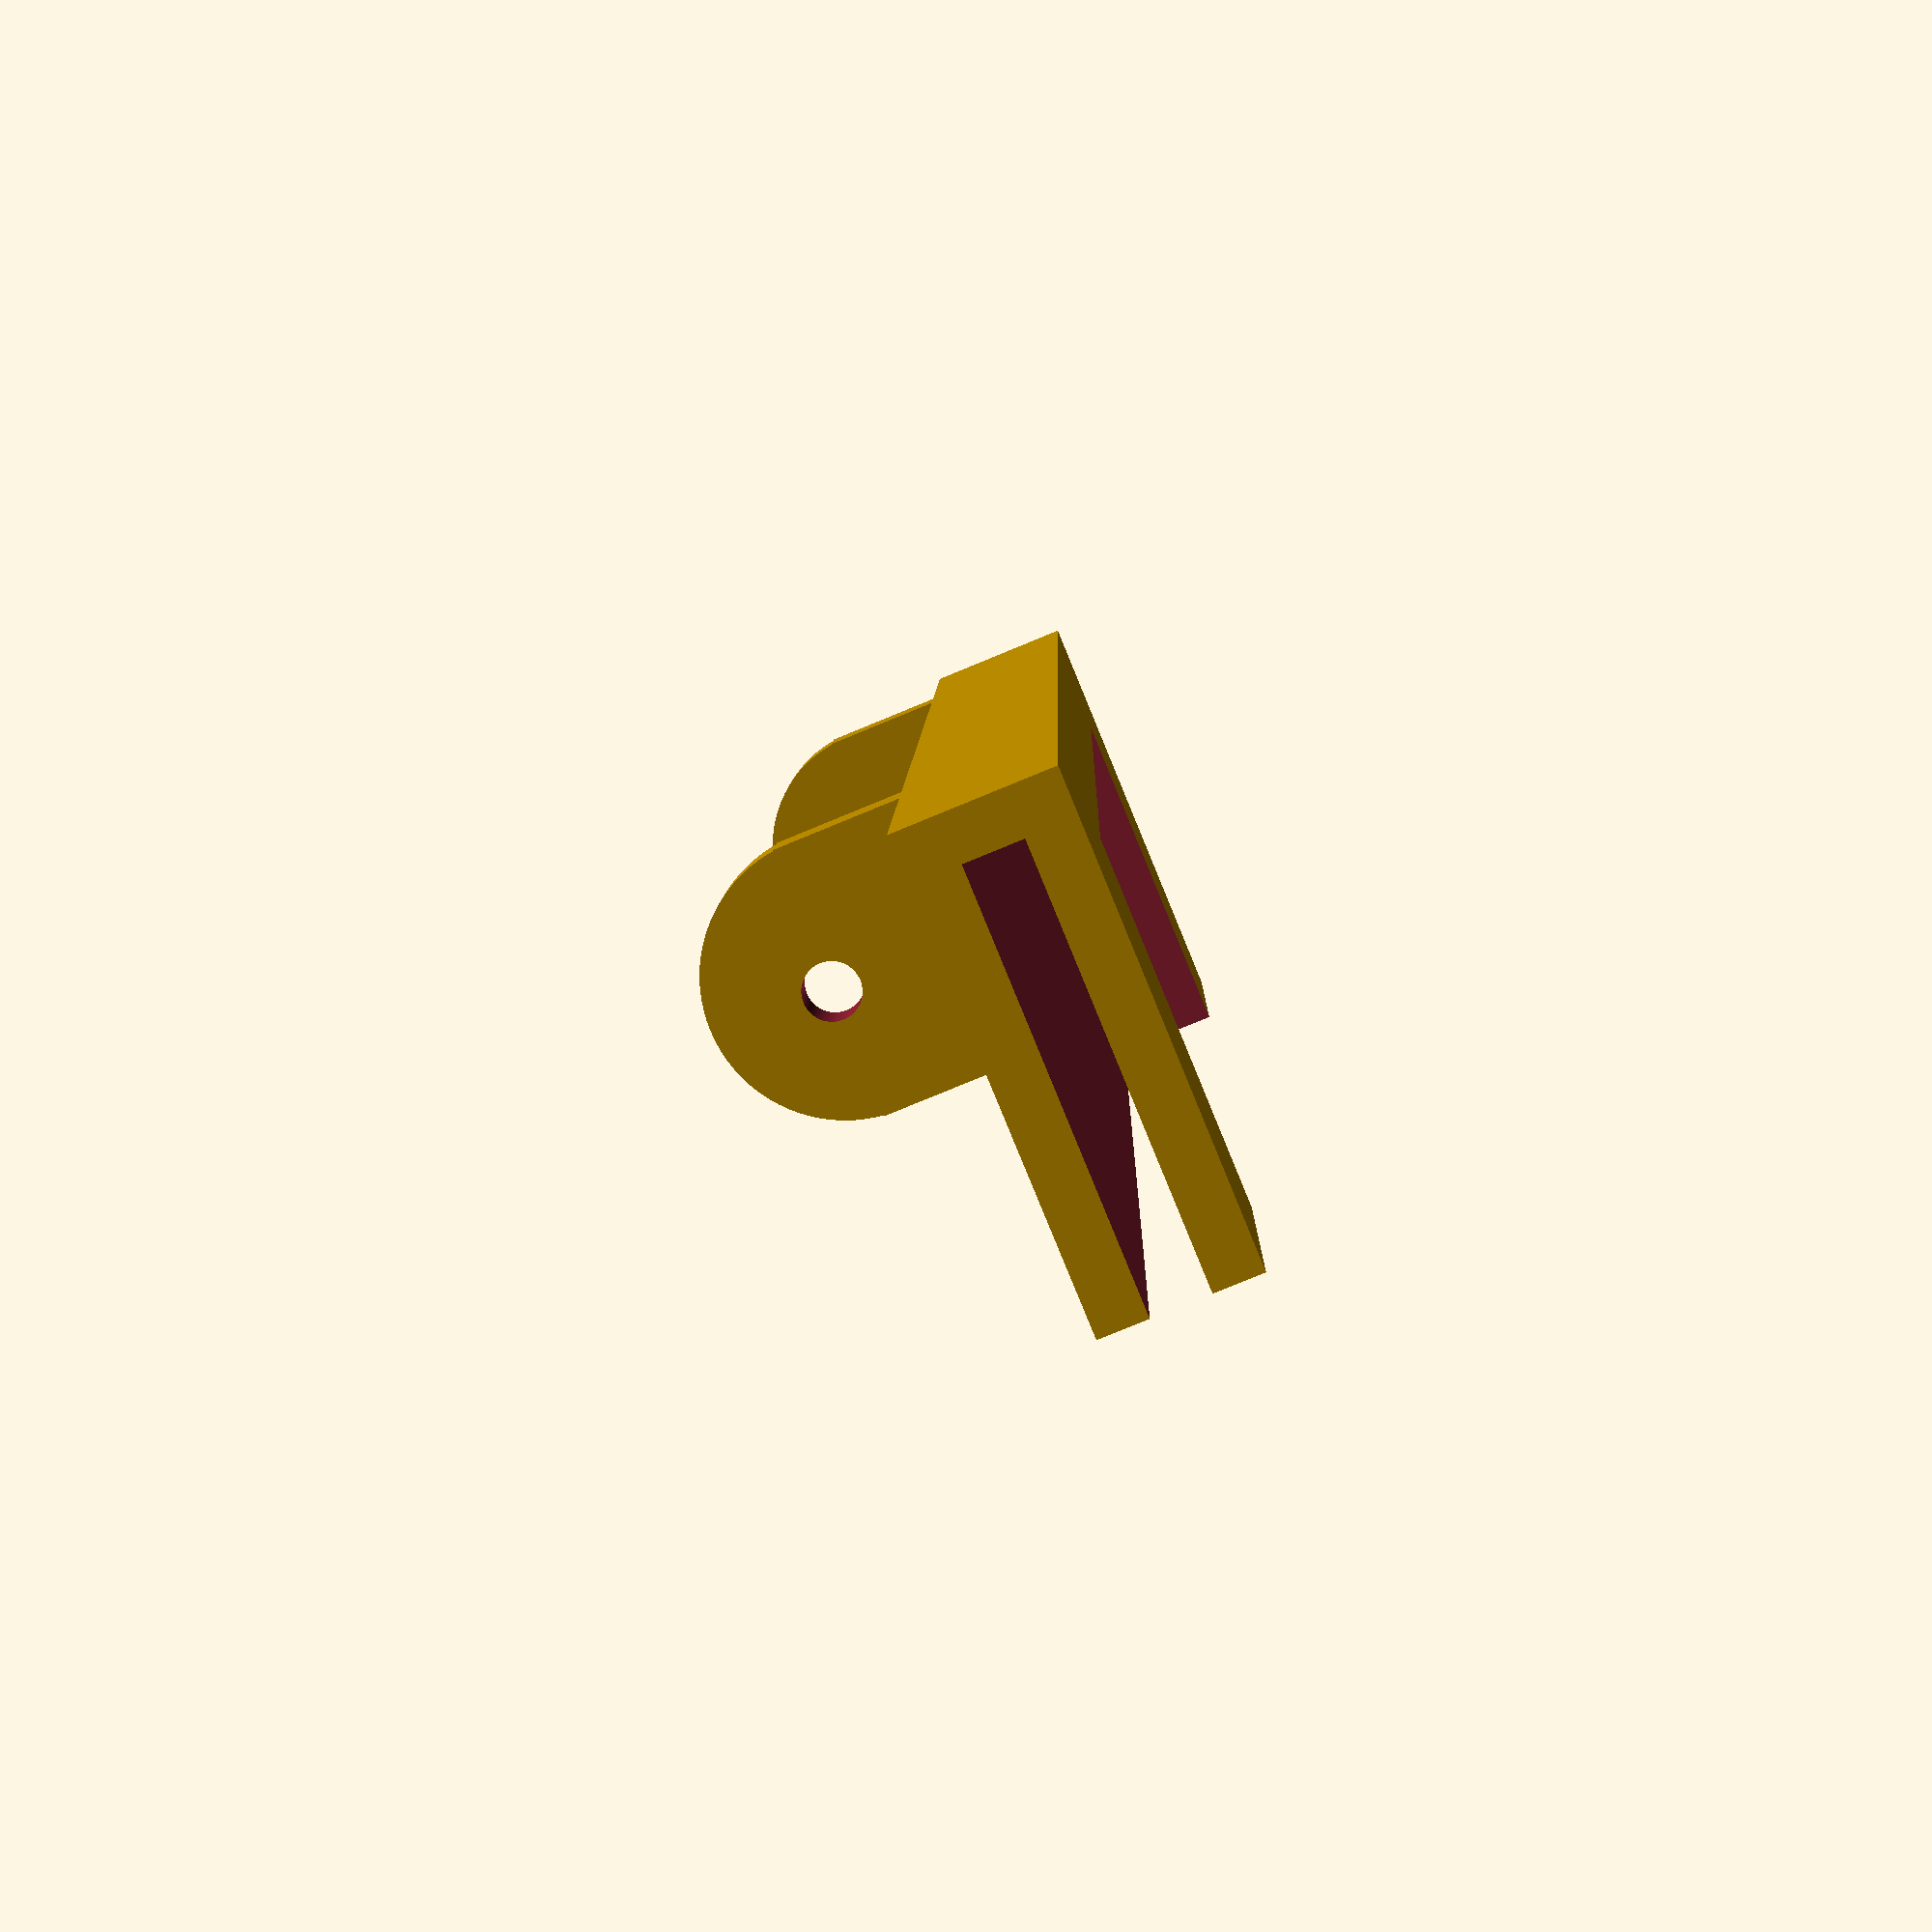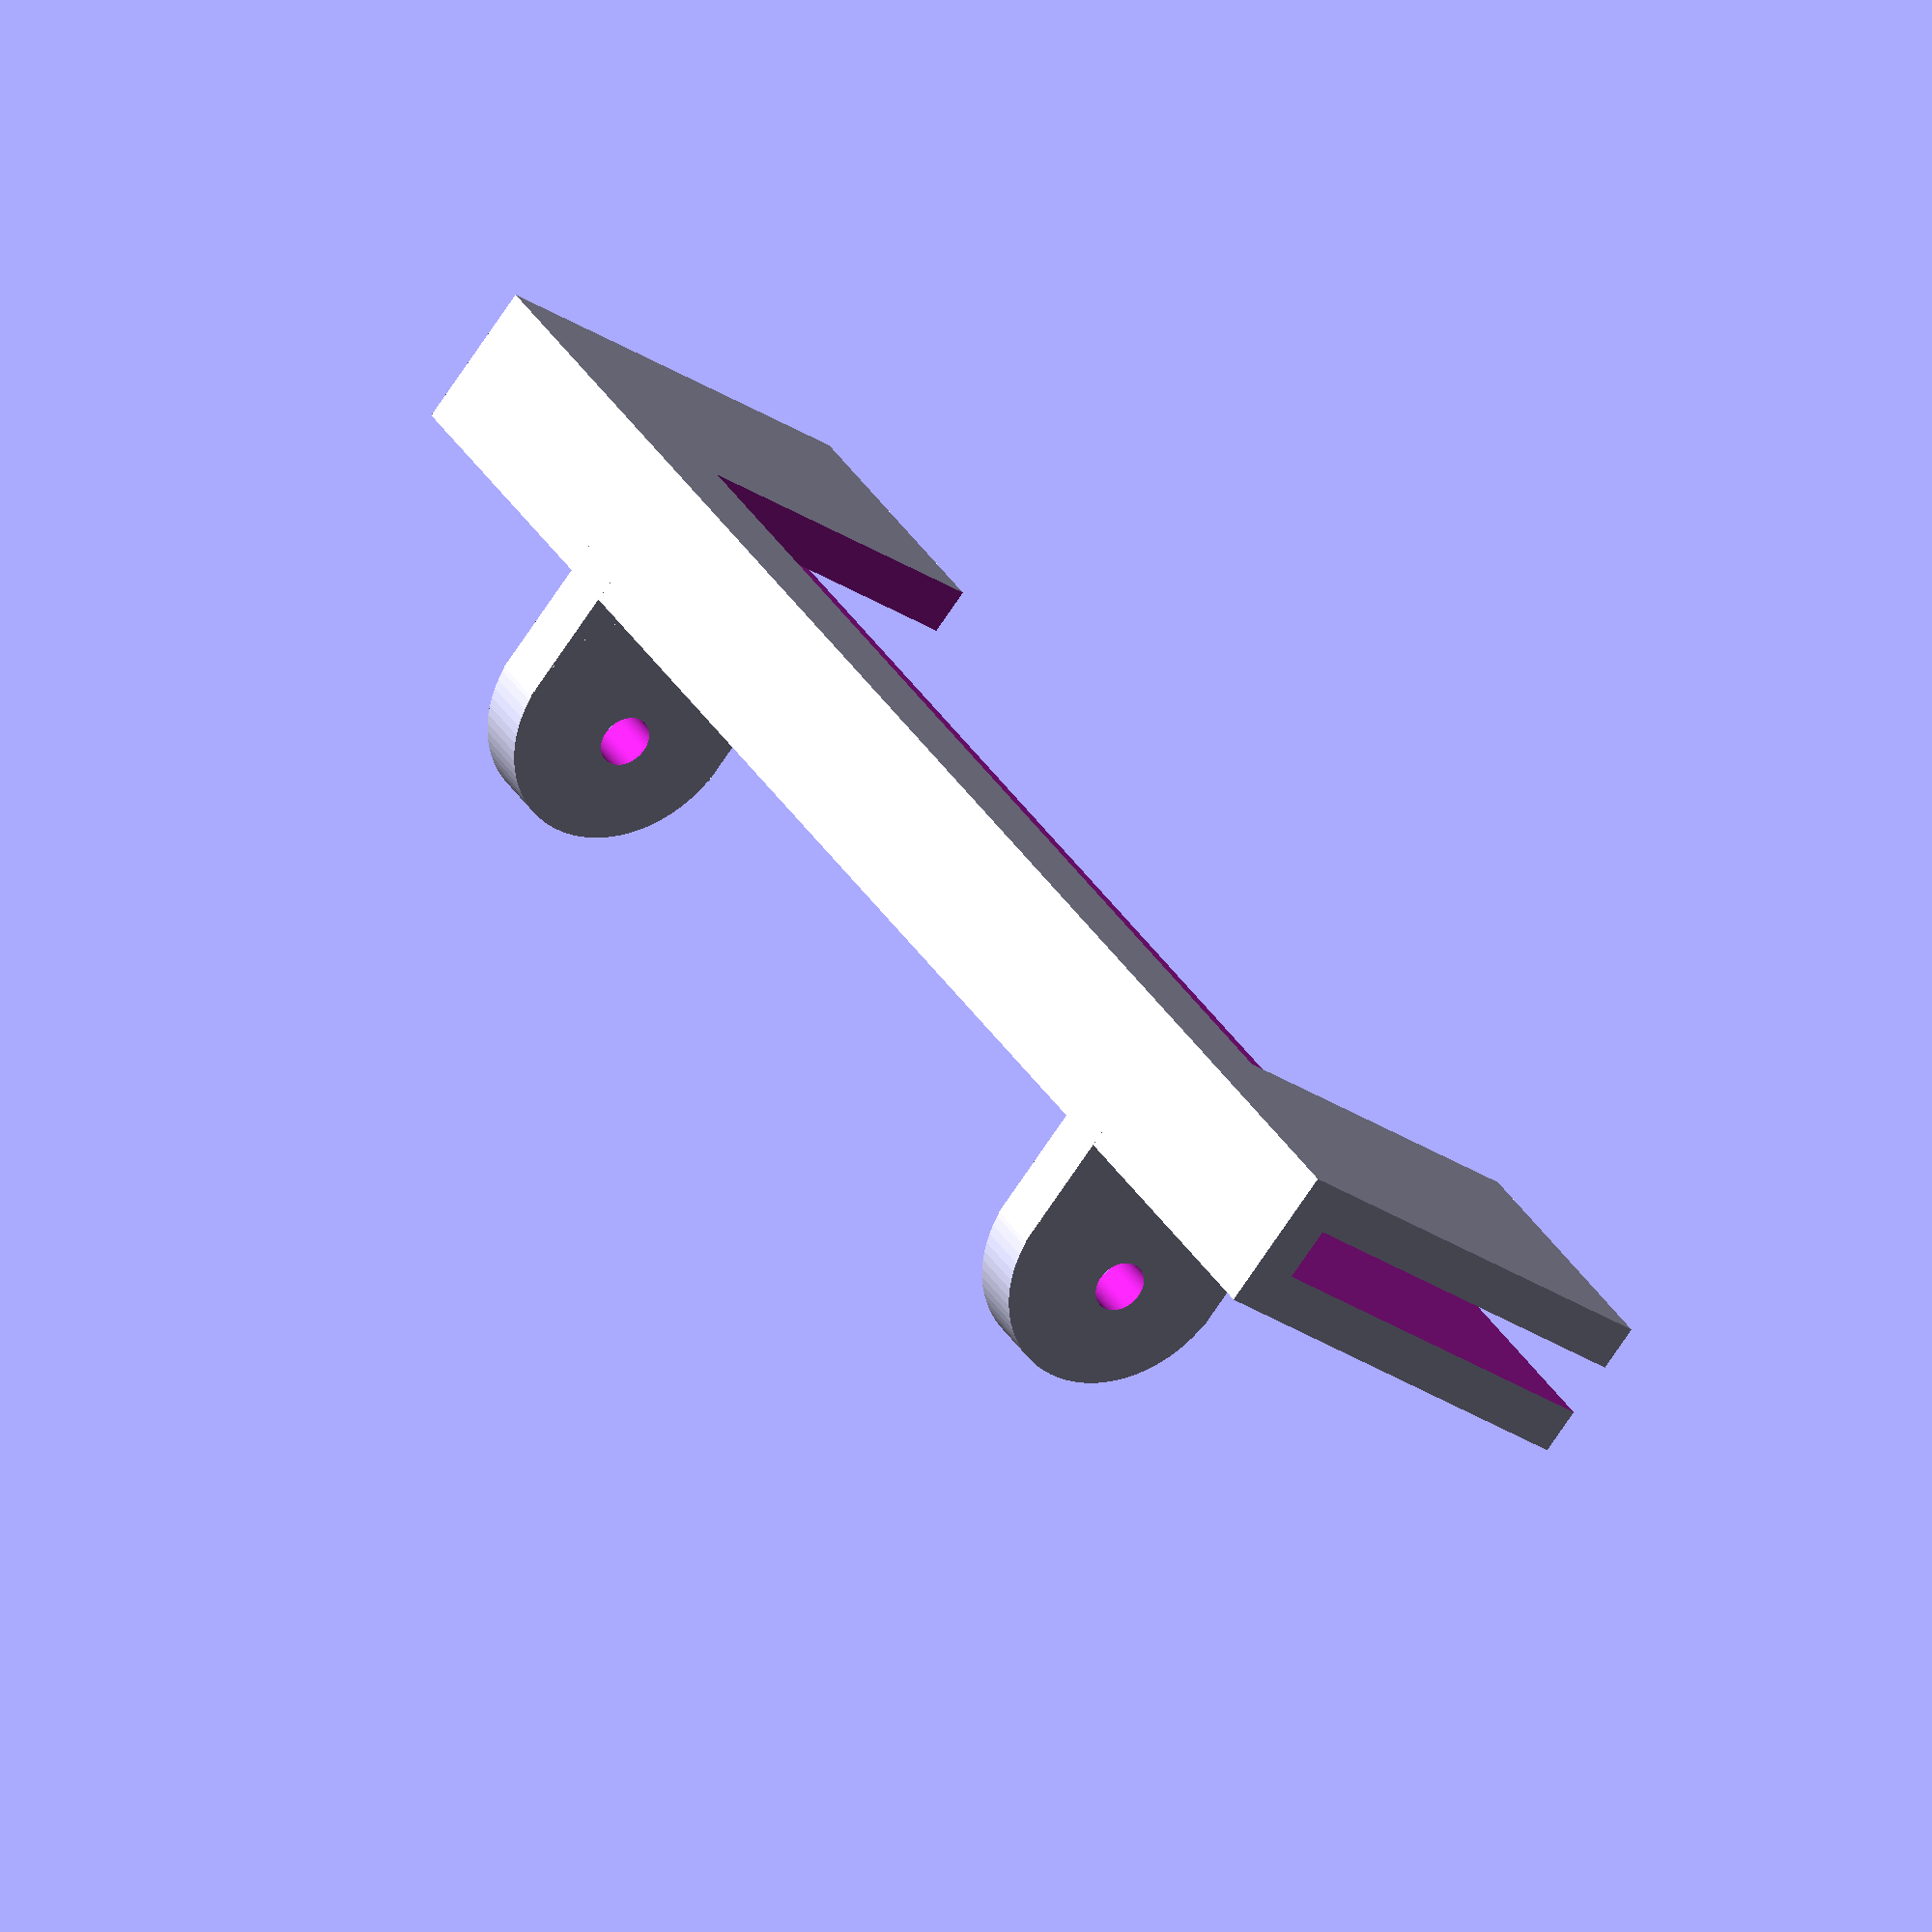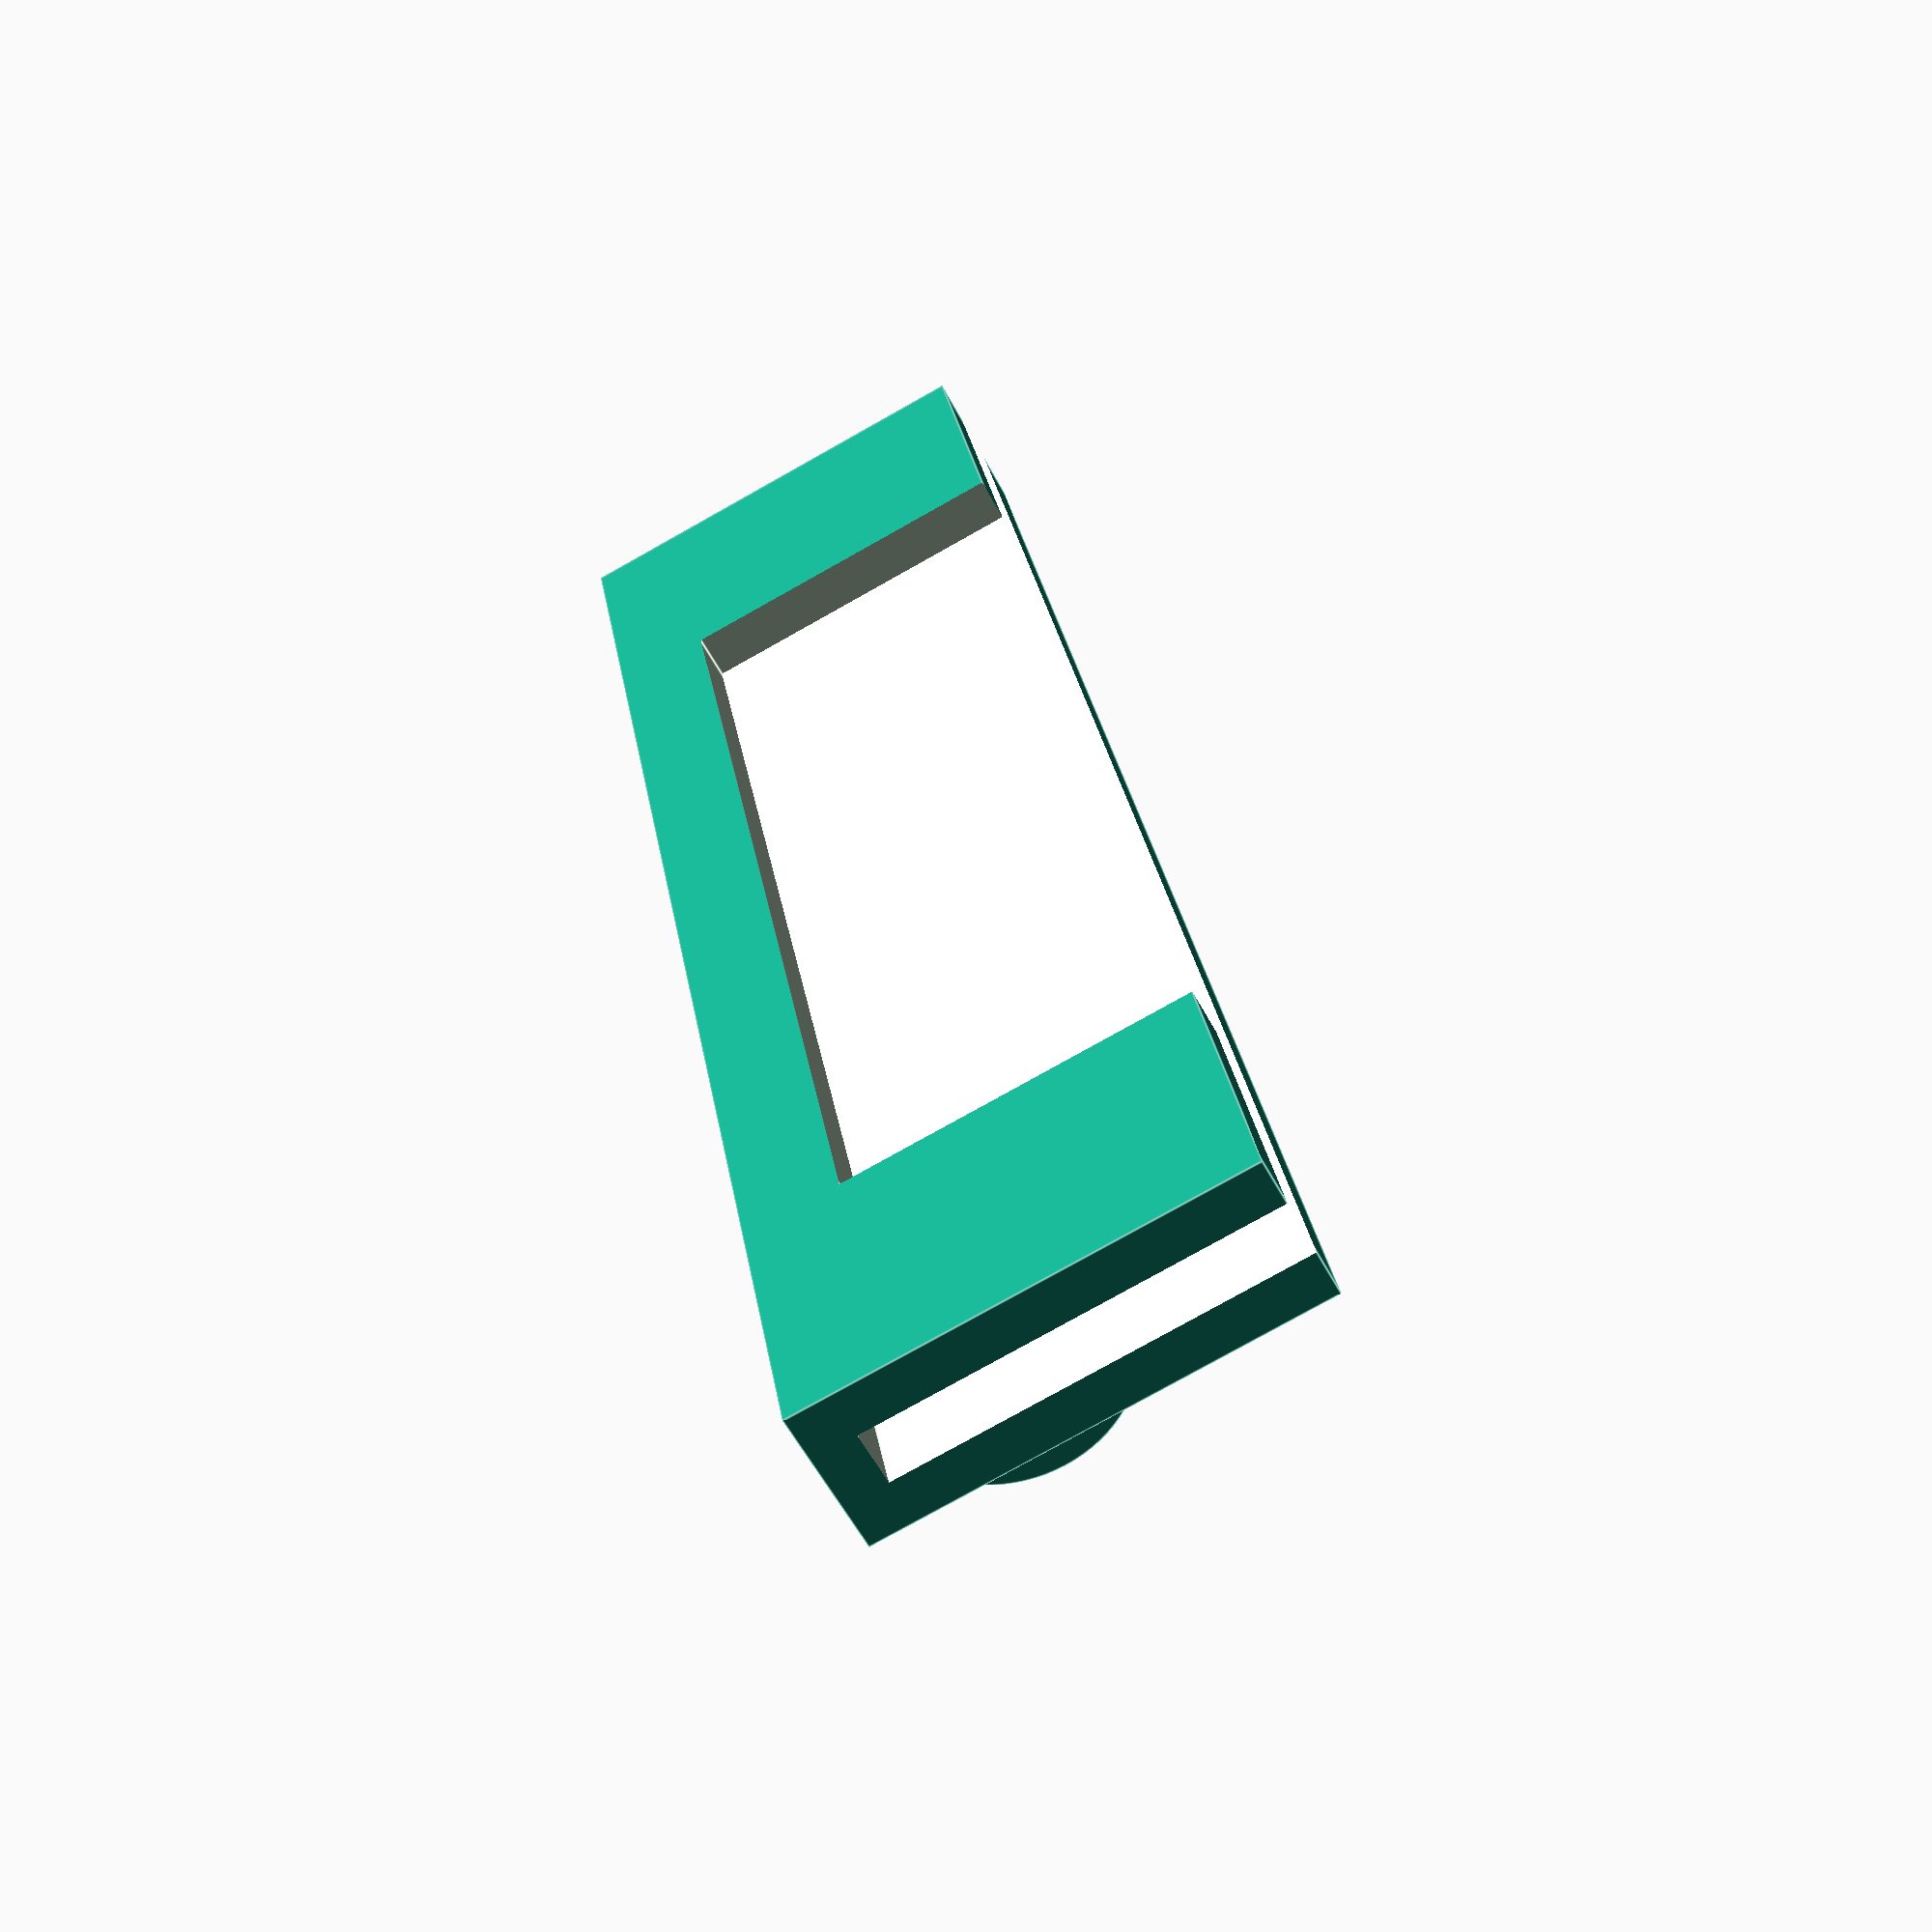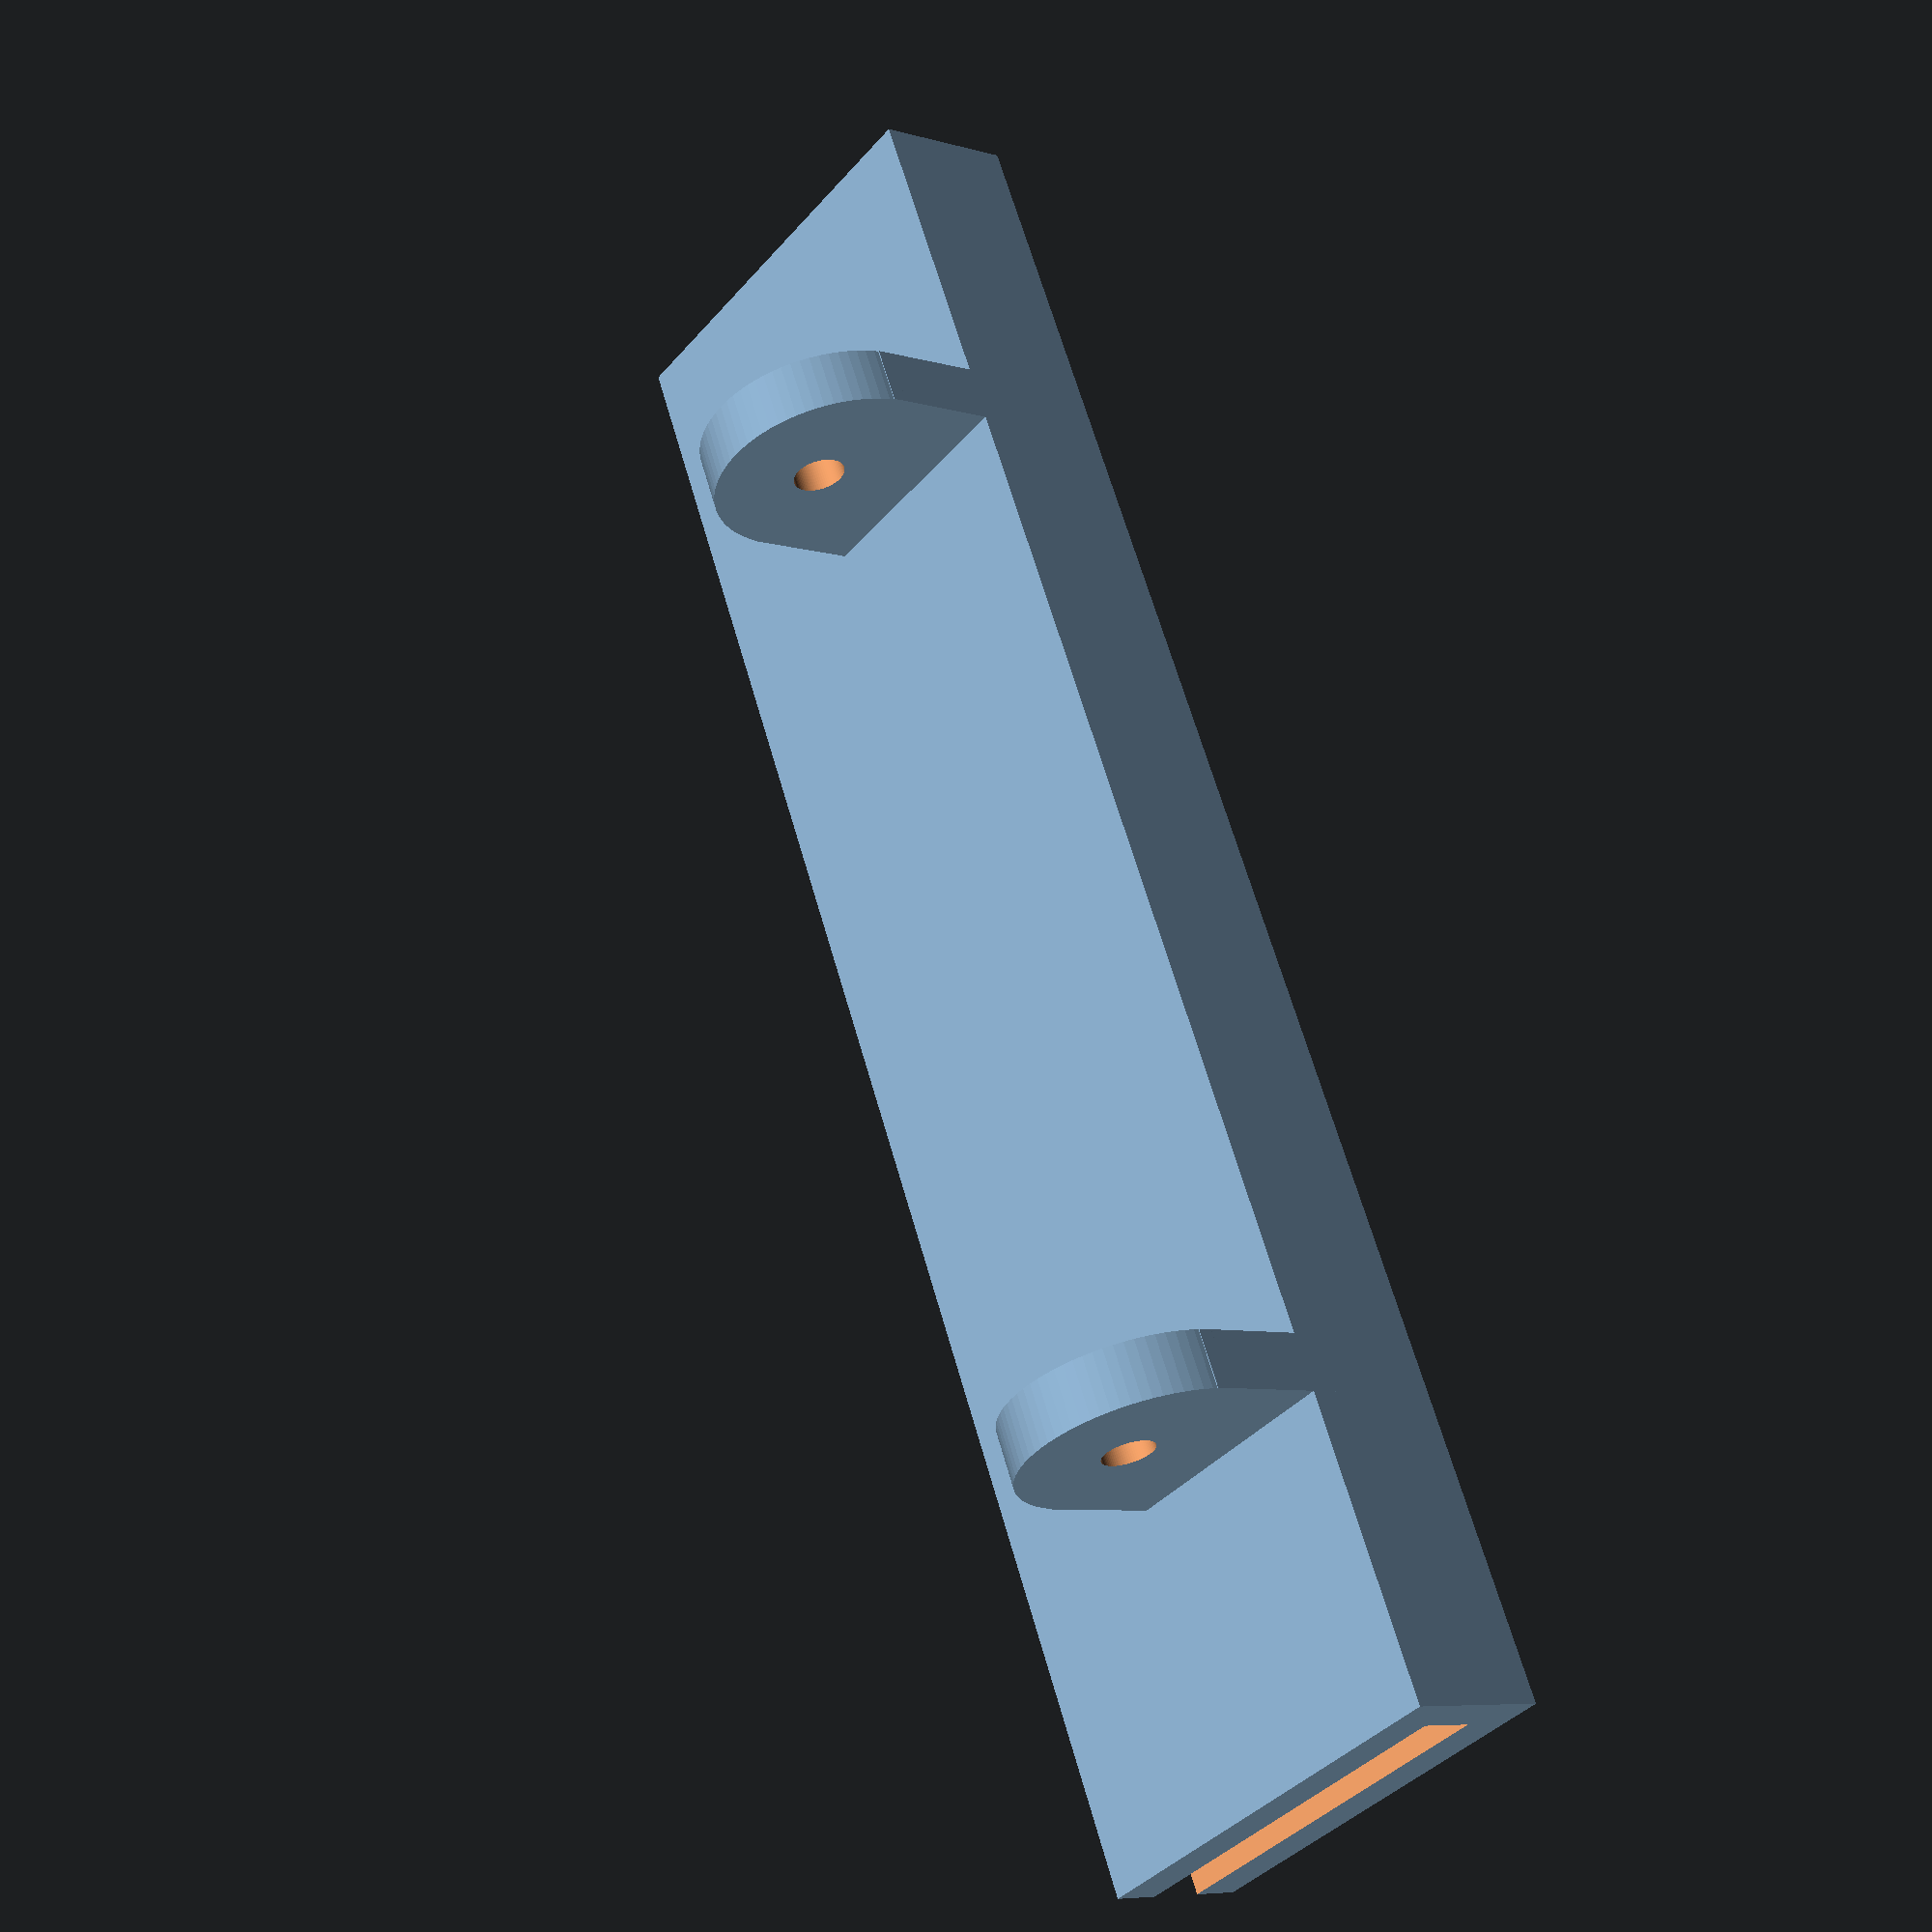
<openscad>
// CREPP 2018
// GPL V3.0
// dranguy@yahoo.fr


difference () {
    
    union () {
        
        cube ([120,30,10], center=true);
        translate ([-37,6.5,8]) cube([4,17,10], center=true);
        translate([37,6.5,8]) cube([4,17,10], center=true);
        translate([-37,6.5,12]) rotate ([0,90,0]) cylinder (r= 8.5, h= 4, center=true,$fn=80);
        translate([37,6.5,12]) rotate ([0,90,0]) cylinder (r=8.5, h= 4, center=true, $fn=80);
        
        
        
        }
        
        translate([0,-2.5,0]) cube([122,29,3.7], center=true);
       translate([0,6,13]) rotate([0,90,0]) cylinder(r=1.8, h=80, center=true, $fn=80);
        translate([0,-4,-3]) cube([80,25,4.5], center=true);
    
}
</openscad>
<views>
elev=80.0 azim=87.2 roll=112.4 proj=p view=wireframe
elev=256.5 azim=302.6 roll=34.2 proj=o view=solid
elev=58.0 azim=99.7 roll=207.8 proj=p view=edges
elev=187.1 azim=245.0 roll=129.9 proj=p view=wireframe
</views>
